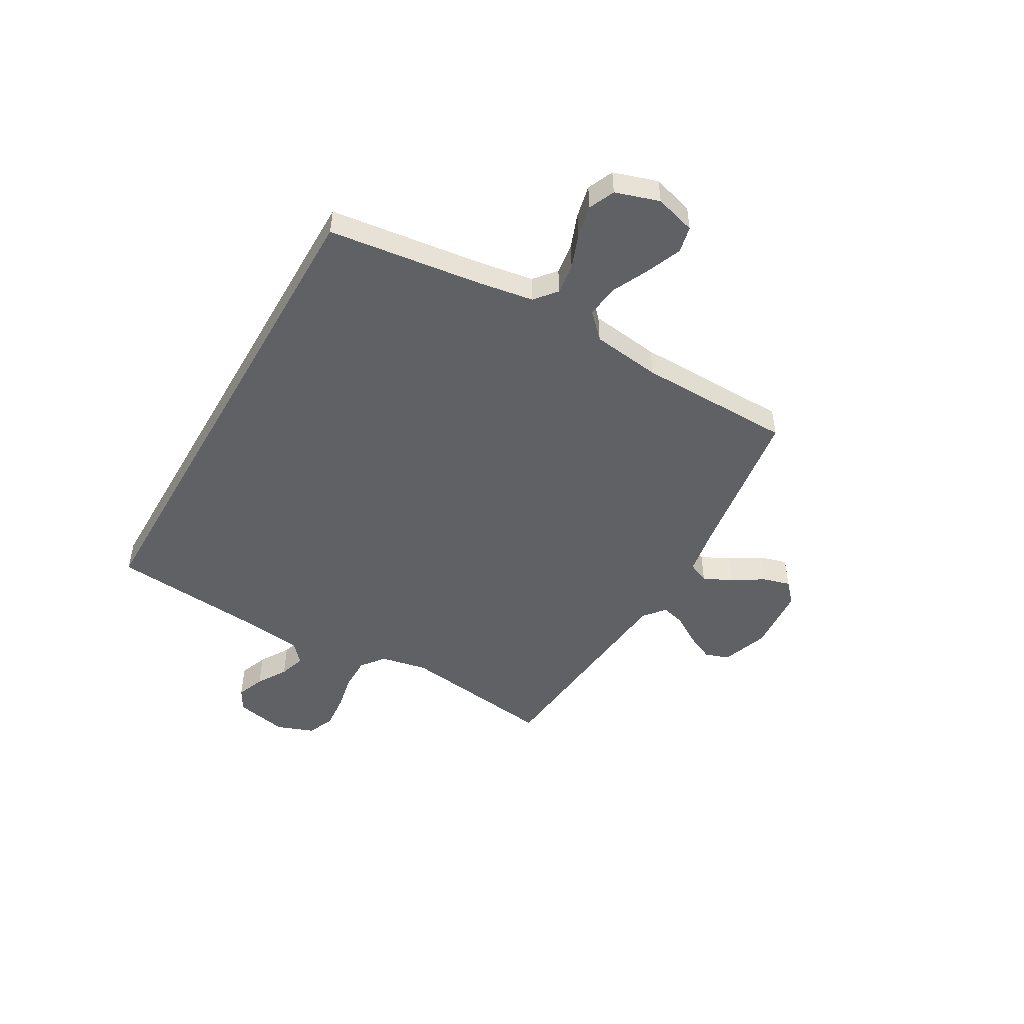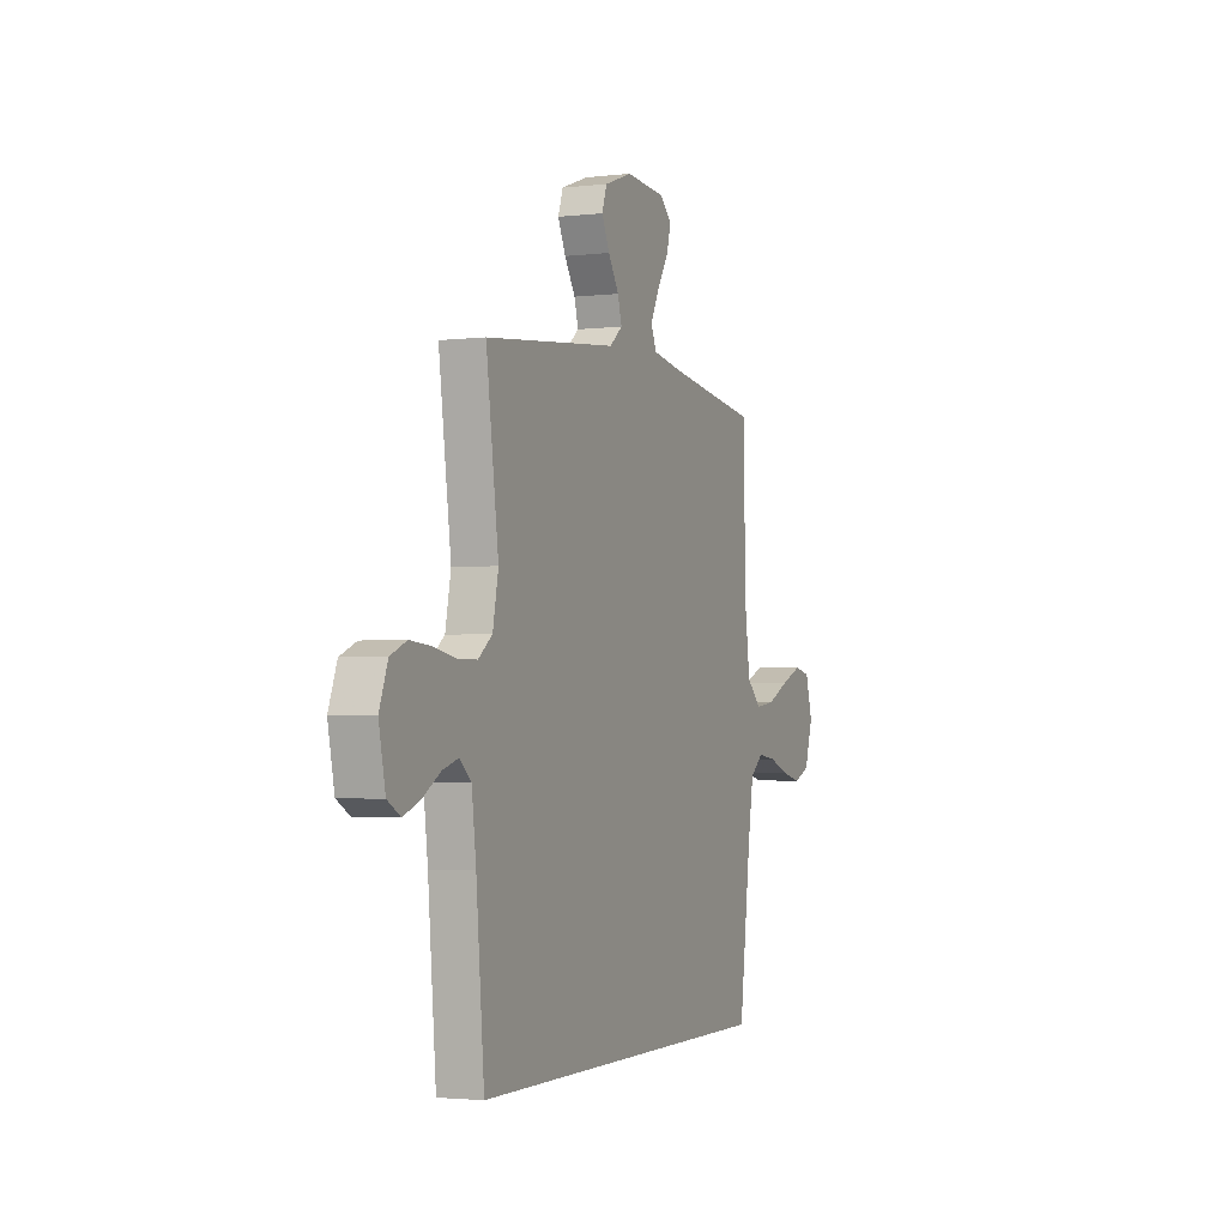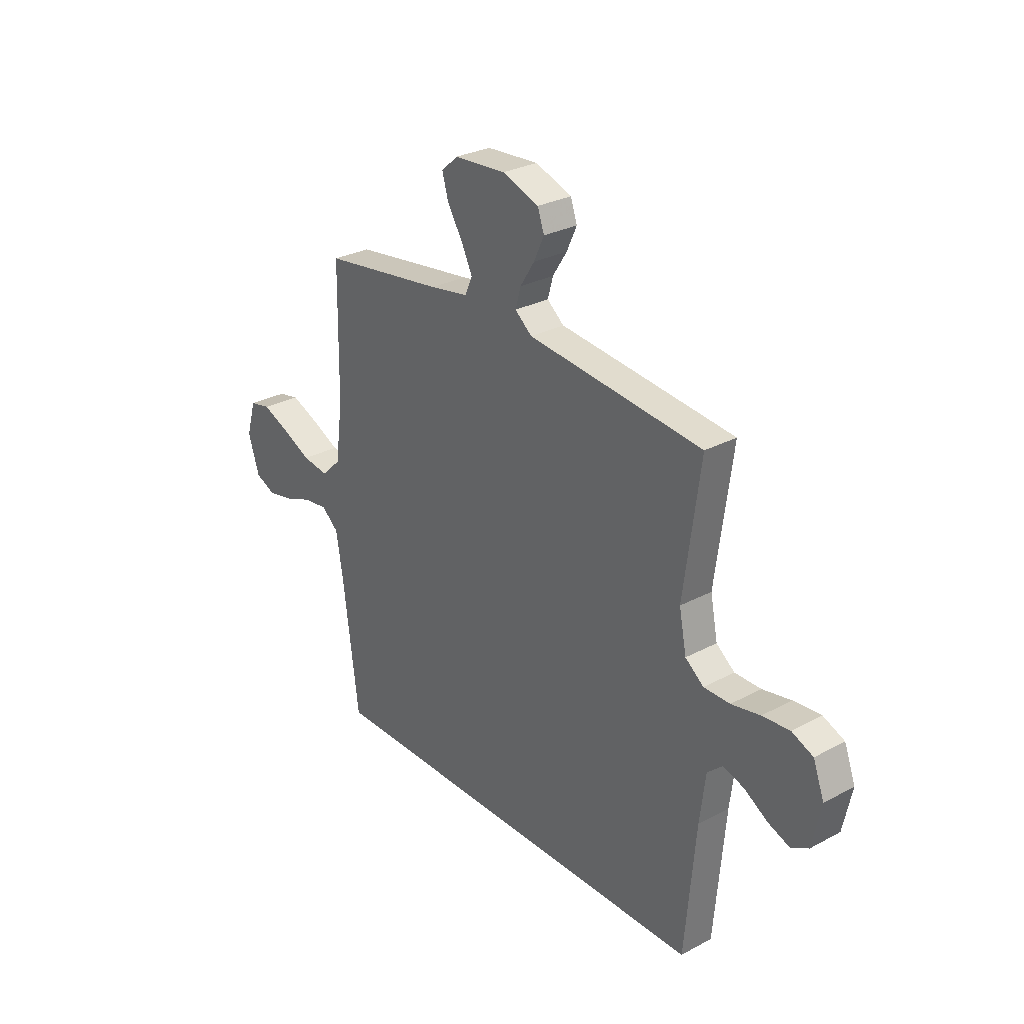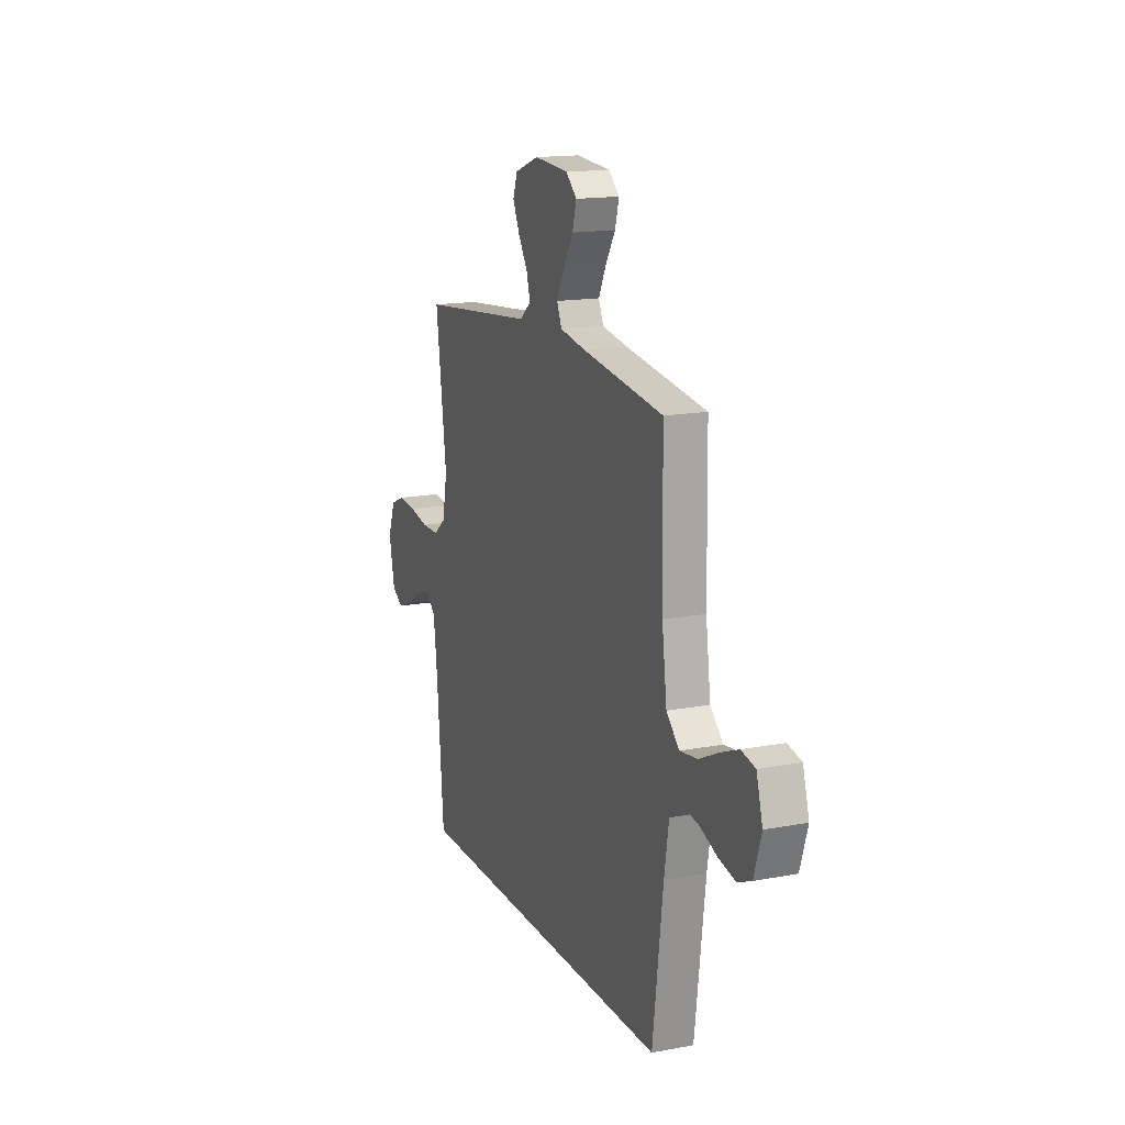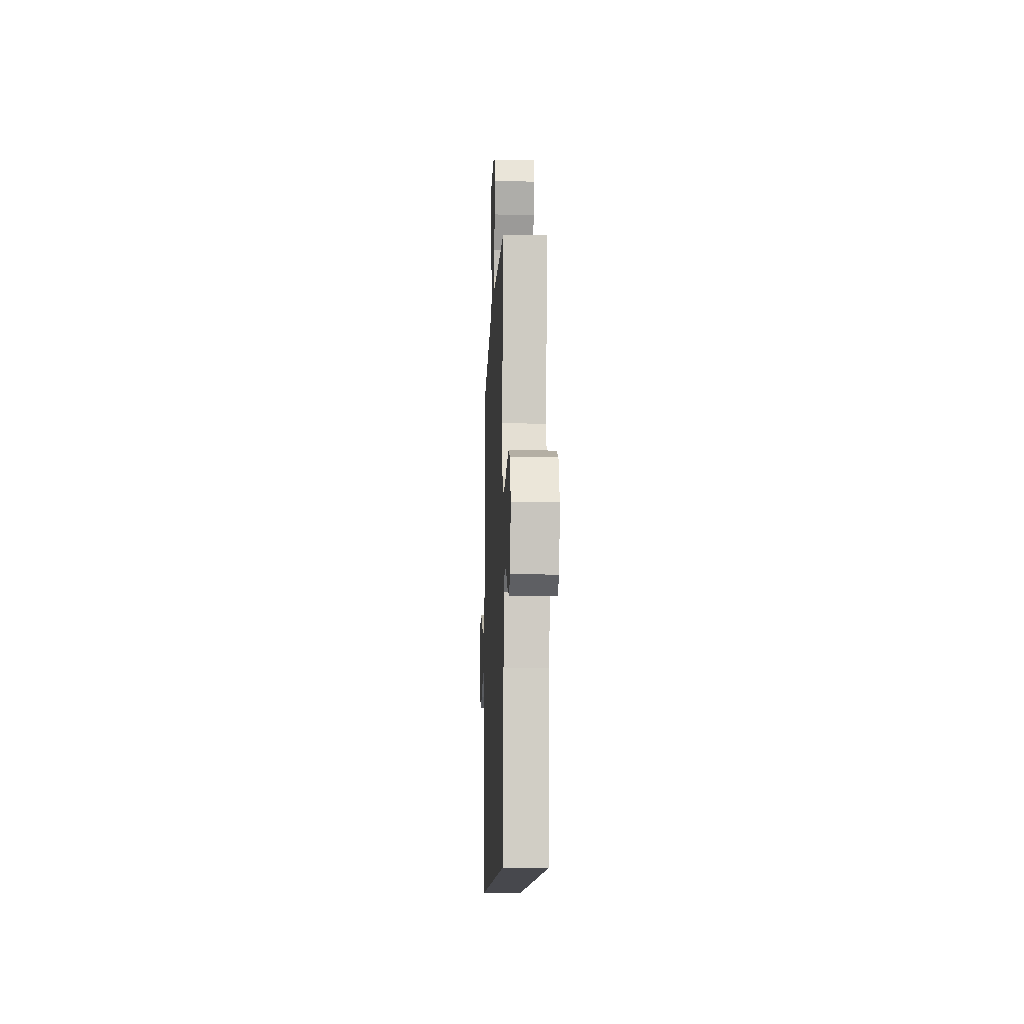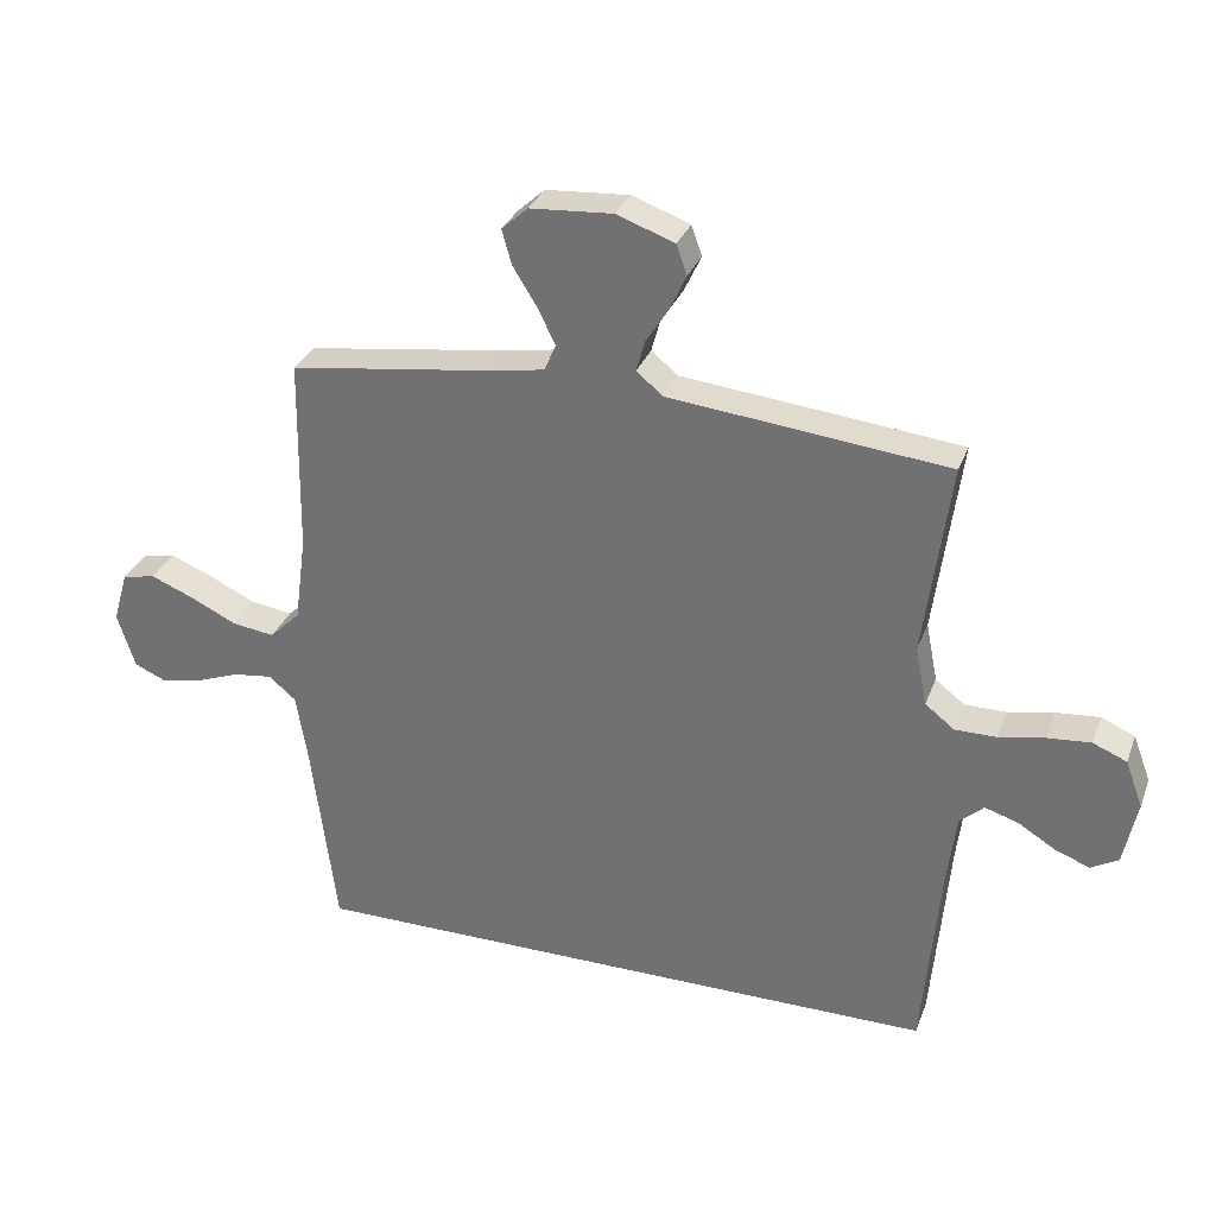
<metadata>
{"format":"obj","ext":"obj","renderer":"f3d","projection":"perspective","resolution":1024,"background":"white","views":[{"elev":-48.8,"azim":-119.8,"up":"+Y"},{"elev":-2.4,"azim":112.6,"up":"+Z"},{"elev":28.7,"azim":51.3,"up":"+Z"},{"elev":15.6,"azim":-111.5,"up":"+Z"},{"elev":-11.7,"azim":87.7,"up":"+Z"},{"elev":31.2,"azim":18.6,"up":"+Z"}]}
</metadata>
<code>
v 0.5 0.07 0.5
v 0.46 0.07 0.2
v 0.478 0.07 0.109
v 0.523 0.07 0.074
v 0.587 0.07 0.074
v 0.657 0.07 0.088
v 0.724 0.07 0.094
v 0.776 0.07 0.072
v 0.803 0.07 0
v 0.782 0.07 -0.101
v 0.74 0.07 -0.125
v 0.686 0.07 -0.104
v 0.629 0.07 -0.069
v 0.578 0.07 -0.053
v 0.541 0.07 -0.086
v 0.527 0.07 -0.2
v 0.501 0.07 -0.5
v -0.483 0.07 -0.5
v -0.521 0.07 -0.2
v -0.538 0.07 -0.095
v -0.58 0.07 -0.06
v -0.64 0.07 -0.068
v -0.706 0.07 -0.093
v -0.769 0.07 -0.107
v -0.819 0.07 -0.085
v -0.846 0.07 0
v -0.823 0.07 0.079
v -0.772 0.07 0.09
v -0.706 0.07 0.063
v -0.635 0.07 0.029
v -0.57 0.07 0.02
v -0.523 0.07 0.066
v -0.505 0.07 0.2
v -0.5 0.07 0.5
v -0.2 0.07 0.542
v -0.106 0.07 0.558
v -0.088 0.07 0.599
v -0.115 0.07 0.654
v -0.152 0.07 0.714
v -0.167 0.07 0.767
v -0.127 0.07 0.803
v 0 0.07 0.812
v 0.089 0.07 0.78
v 0.105 0.07 0.734
v 0.08 0.07 0.68
v 0.045 0.07 0.625
v 0.032 0.07 0.578
v 0.073 0.07 0.544
v 0.2 0.07 0.531
v 0.5 0 0.5
v 0.46 0 0.2
v 0.478 0 0.109
v 0.523 0 0.074
v 0.587 0 0.074
v 0.657 0 0.088
v 0.724 0 0.094
v 0.776 0 0.072
v 0.803 0 0
v 0.782 0 -0.101
v 0.74 0 -0.125
v 0.686 0 -0.104
v 0.629 0 -0.069
v 0.578 0 -0.053
v 0.541 0 -0.086
v 0.527 0 -0.2
v 0.501 0 -0.5
v -0.483 0 -0.5
v -0.521 0 -0.2
v -0.538 0 -0.095
v -0.58 0 -0.06
v -0.64 0 -0.068
v -0.706 0 -0.093
v -0.769 0 -0.107
v -0.819 0 -0.085
v -0.846 0 0
v -0.823 0 0.079
v -0.772 0 0.09
v -0.706 0 0.063
v -0.635 0 0.029
v -0.57 0 0.02
v -0.523 0 0.066
v -0.505 0 0.2
v -0.5 0 0.5
v -0.2 0 0.542
v -0.106 0 0.558
v -0.088 0 0.599
v -0.115 0 0.654
v -0.152 0 0.714
v -0.167 0 0.767
v -0.127 0 0.803
v 0 0 0.812
v 0.089 0 0.78
v 0.105 0 0.734
v 0.08 0 0.68
v 0.045 0 0.625
v 0.032 0 0.578
v 0.073 0 0.544
v 0.2 0 0.531
f 48 49 1 2
f 47 48 2 3
f 43 44 45 46
f 41 42 43 46
f 41 46 47
f 38 39 40 41
f 37 38 41 47
f 36 37 47 3
f 33 34 35
f 32 33 35 36
f 27 28 29 30
f 25 26 27 30
f 25 30 31
f 22 23 24 25
f 21 22 25 31
f 20 21 31 32
f 16 17 18 19
f 15 16 19 20
f 14 15 20 32
f 10 11 12 13
f 10 13 14
f 9 10 14
f 5 6 7 8
f 4 5 8 9
f 32 36 3 4
f 4 9 14 32
f 51 50 98 97
f 52 51 97 96
f 95 94 93 92
f 95 92 91 90
f 96 95 90
f 90 89 88 87
f 96 90 87 86
f 52 96 86 85
f 84 83 82
f 85 84 82 81
f 79 78 77 76
f 79 76 75 74
f 80 79 74
f 74 73 72 71
f 80 74 71 70
f 81 80 70 69
f 68 67 66 65
f 69 68 65 64
f 81 69 64 63
f 62 61 60 59
f 63 62 59
f 63 59 58
f 57 56 55 54
f 58 57 54 53
f 53 52 85 81
f 81 63 58 53
f 1 50 51 2
f 2 51 52 3
f 3 52 53 4
f 4 53 54 5
f 5 54 55 6
f 6 55 56 7
f 7 56 57 8
f 8 57 58 9
f 9 58 59 10
f 10 59 60 11
f 11 60 61 12
f 12 61 62 13
f 13 62 63 14
f 14 63 64 15
f 15 64 65 16
f 16 65 66 17
f 17 66 67 18
f 18 67 68 19
f 19 68 69 20
f 20 69 70 21
f 21 70 71 22
f 22 71 72 23
f 23 72 73 24
f 24 73 74 25
f 25 74 75 26
f 26 75 76 27
f 27 76 77 28
f 28 77 78 29
f 29 78 79 30
f 30 79 80 31
f 31 80 81 32
f 32 81 82 33
f 33 82 83 34
f 34 83 84 35
f 35 84 85 36
f 36 85 86 37
f 37 86 87 38
f 38 87 88 39
f 39 88 89 40
f 40 89 90 41
f 41 90 91 42
f 42 91 92 43
f 43 92 93 44
f 44 93 94 45
f 45 94 95 46
f 46 95 96 47
f 47 96 97 48
f 48 97 98 49
f 49 98 50 1

</code>
